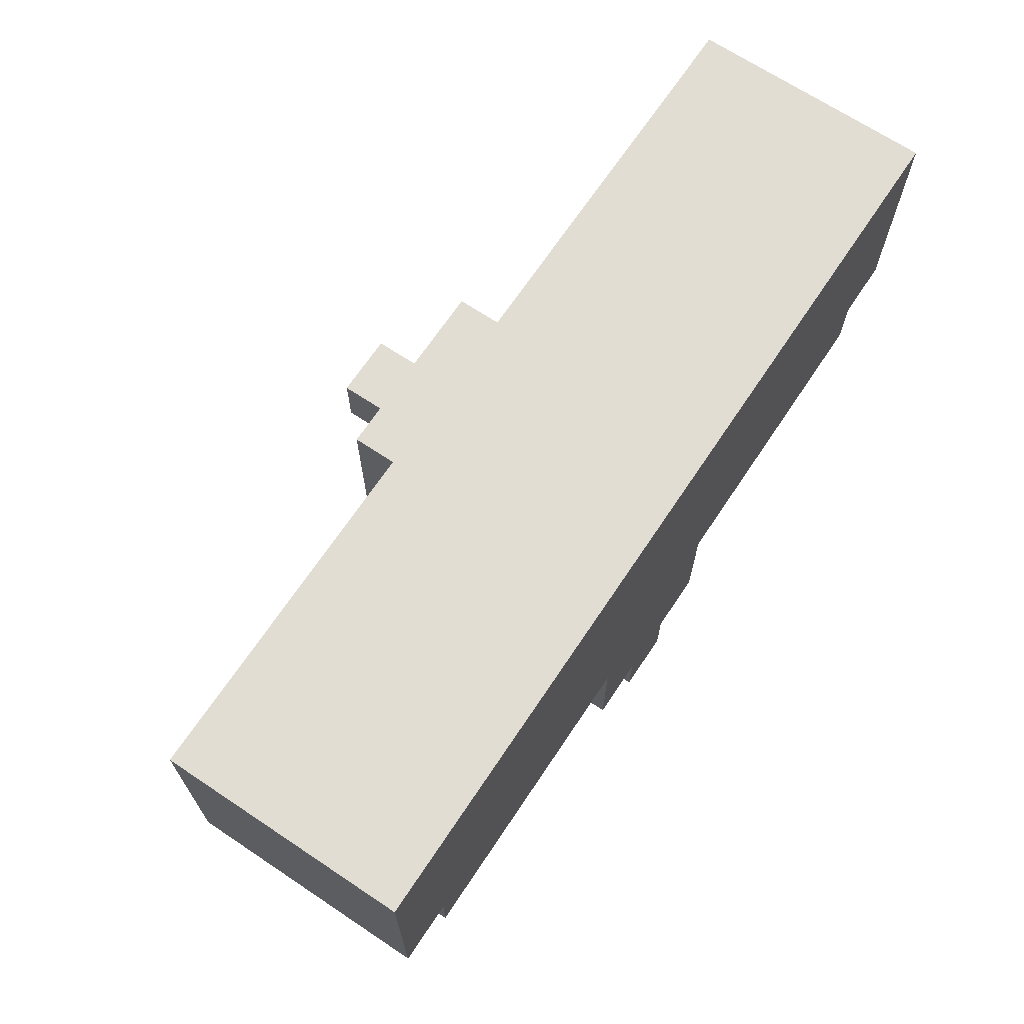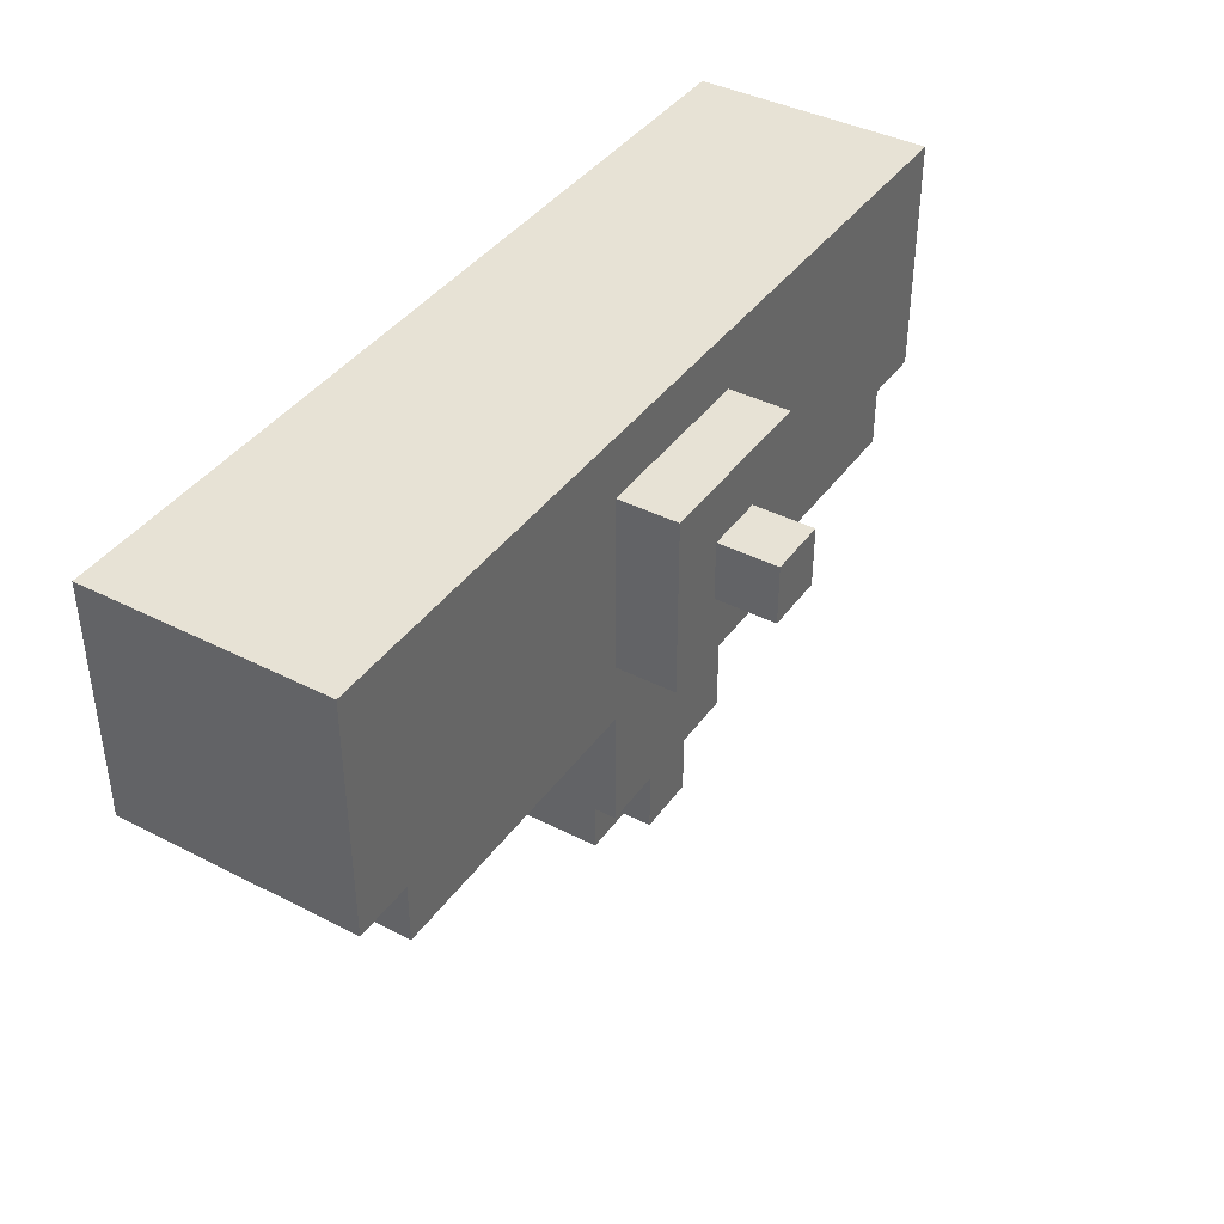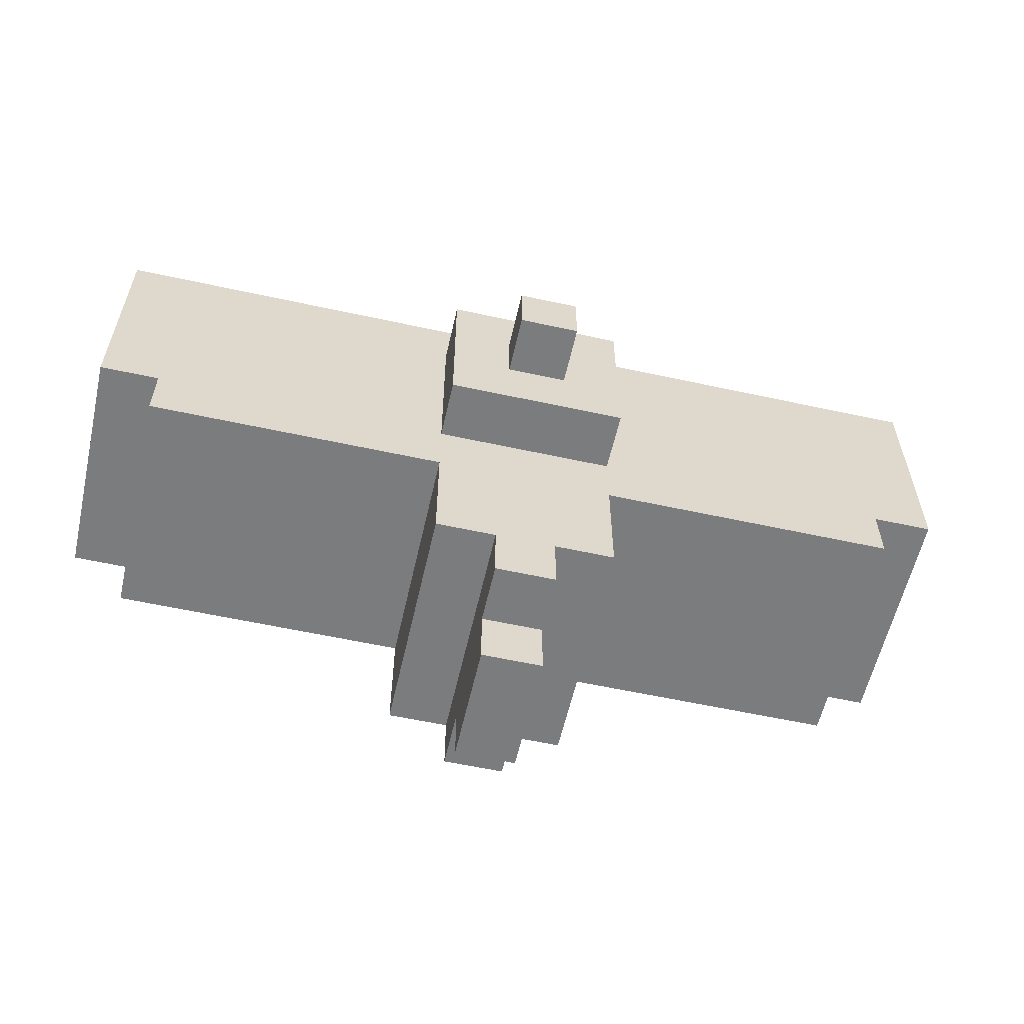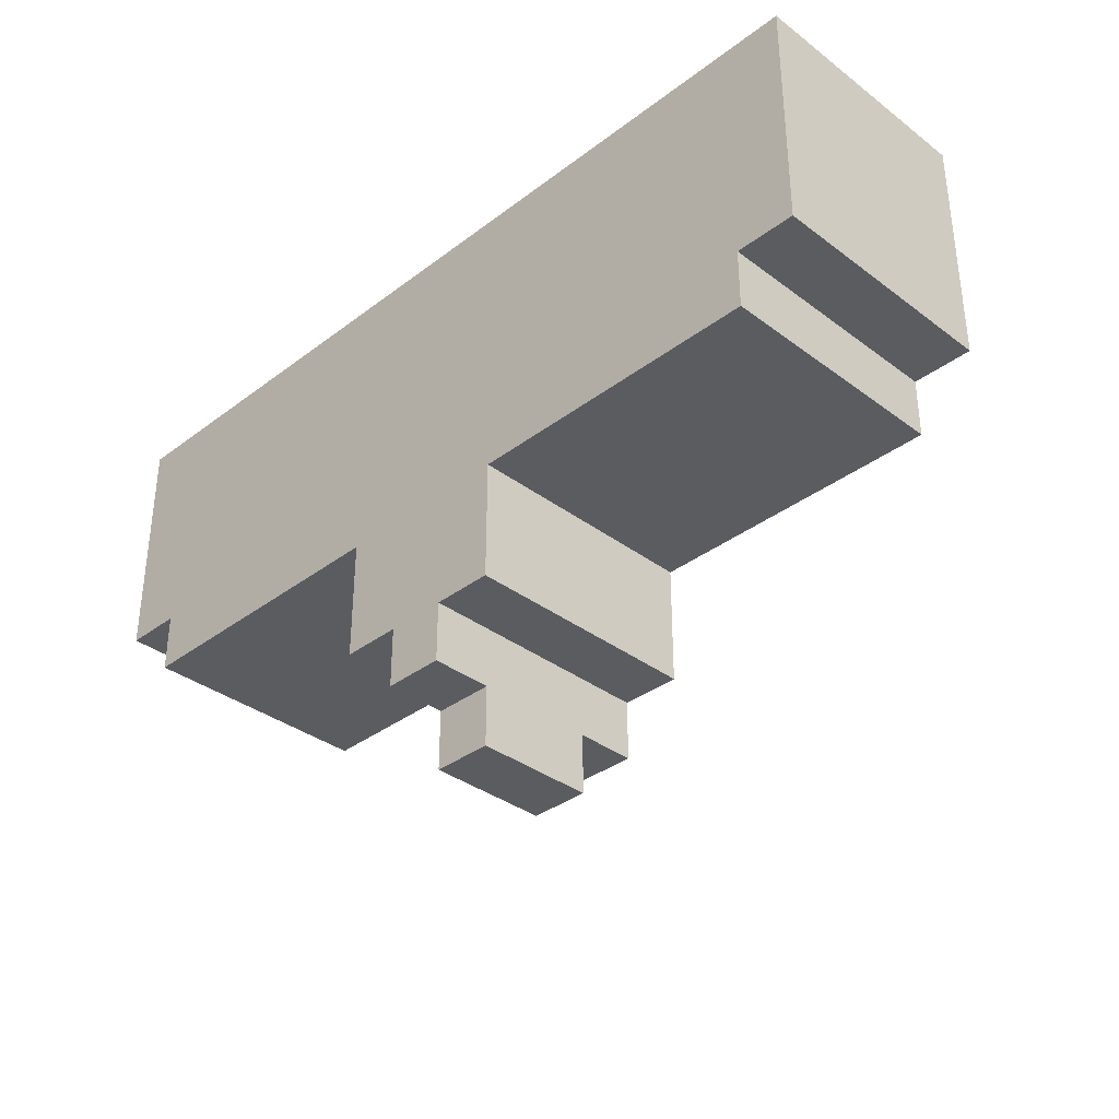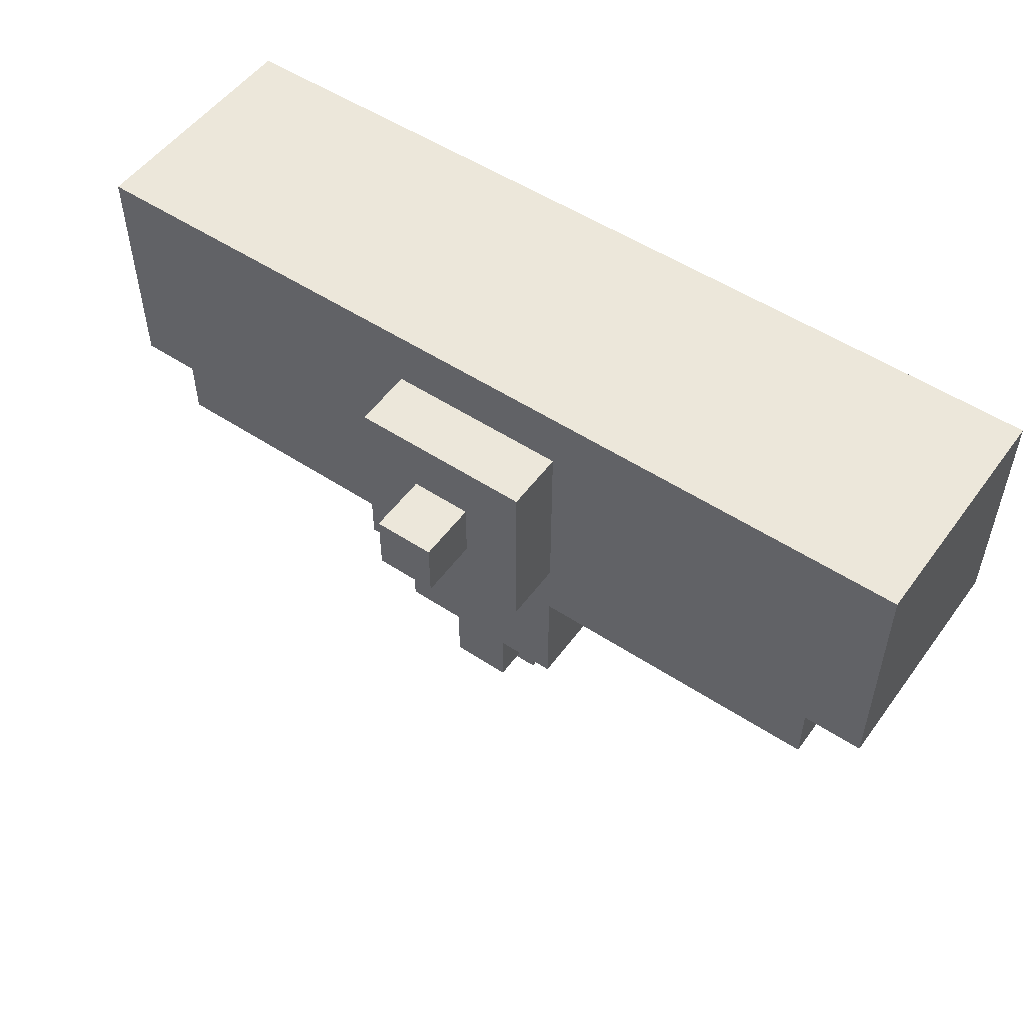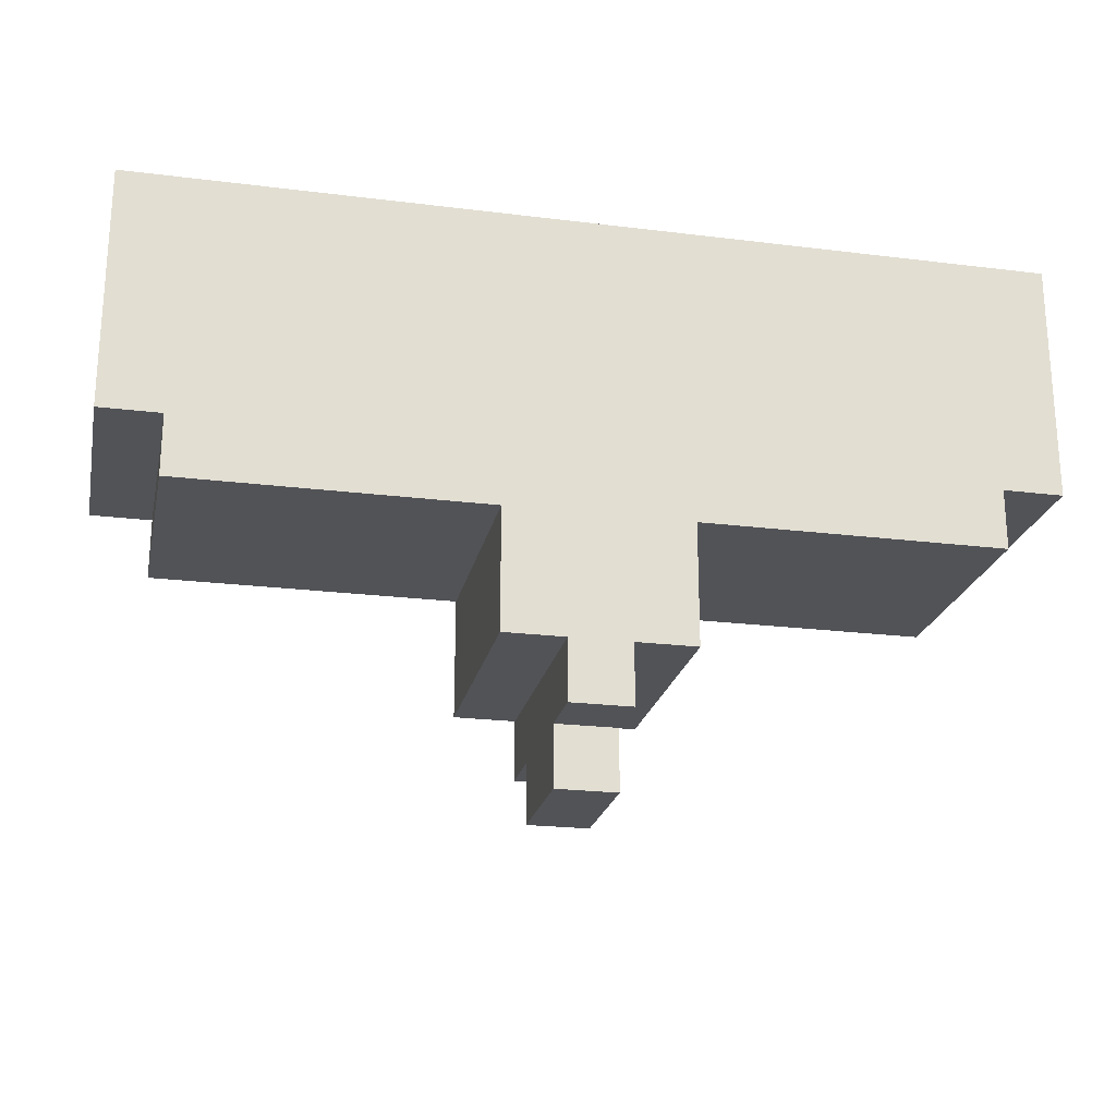
<metadata>
{"format":"obj","ext":"obj","renderer":"f3d","projection":"perspective","resolution":1024,"background":"white","views":[{"elev":68.3,"azim":-56.3,"up":"+Z"},{"elev":40.2,"azim":122.2,"up":"+Z"},{"elev":-58.6,"azim":167.3,"up":"+Z"},{"elev":-35.0,"azim":45.1,"up":"+Z"},{"elev":52.4,"azim":-144.7,"up":"+Z"},{"elev":-22.5,"azim":-12.1,"up":"+Z"}]}
</metadata>
<code>
o
v -0.8 0 0.5
v -0.8 0 0.1
v -0.8 0.4 0.5
v -0.8 0.4 0.1
v -0.7 0 0.1
v -0.7 0 0
v -0.7 0.4 0.1
v -0.7 0.4 0
v -0.2 0 0
v -0.2 0 -0.2
v -0.2 0.4 0.4
v -0.2 0.4 0.1
v -0.2 0.4 0
v -0.2 0.4 -0.2
v -0.2 0.5 0.4
v -0.2 0.5 0.1
v -0.1 0 -0.2
v -0.1 0 -0.3
v -0.1 0.1 -0.3
v -0.1 0.1 -0.4
v -0.1 0.3 -0.3
v -0.1 0.3 -0.4
v -0.1 0.4 -0.2
v -0.1 0.4 -0.3
v -0.1 0.5 0.3
v -0.1 0.5 0.2
v -0.1 0.6 0.3
v -0.1 0.6 0.2
v 0 0 -0.2
v 0 0 -0.3
v 0 0.1 -0.3
v 0 0.1 -0.4
v 0 0.3 -0.3
v 0 0.3 -0.4
v 0 0.4 -0.2
v 0 0.4 -0.3
v 0 0.5 0.3
v 0 0.5 0.2
v 0 0.6 0.3
v 0 0.6 0.2
v 0.1 0 0
v 0.1 0 -0.2
v 0.1 0.4 0.4
v 0.1 0.4 0.1
v 0.1 0.4 0
v 0.1 0.4 -0.2
v 0.1 0.5 0.4
v 0.1 0.5 0.1
v 0.6 0 0.1
v 0.6 0 0
v 0.6 0.4 0.1
v 0.6 0.4 0
v 0.7 0 0.5
v 0.7 0 0.1
v 0.7 0.4 0.5
v 0.7 0.4 0.1
v -0.8 0 0.5
v -0.8 0.4 0.5
v 0.7 0 0.5
v 0.7 0.4 0.5
v -0.2 0.4 0.4
v -0.2 0.5 0.4
v 0.1 0.4 0.4
v 0.1 0.5 0.4
v -0.1 0.5 0.3
v -0.1 0.6 0.3
v 0 0.5 0.3
v 0 0.6 0.3
v -0.1 0.5 0.2
v -0.1 0.6 0.2
v 0 0.5 0.2
v 0 0.6 0.2
v -0.8 0 0.1
v -0.8 0.4 0.1
v -0.7 0 0.1
v -0.7 0.4 0.1
v -0.2 0.4 0.1
v -0.2 0.5 0.1
v 0.1 0.4 0.1
v 0.1 0.5 0.1
v 0.6 0 0.1
v 0.6 0.4 0.1
v 0.7 0 0.1
v 0.7 0.4 0.1
v -0.7 0 0
v -0.7 0.4 0
v -0.2 0 0
v -0.2 0.4 0
v 0.1 0 0
v 0.1 0.4 0
v 0.6 0 0
v 0.6 0.4 0
v -0.2 0 -0.2
v -0.2 0.4 -0.2
v -0.1 0 -0.2
v -0.1 0.4 -0.2
v 0 0 -0.2
v 0 0.4 -0.2
v 0.1 0 -0.2
v 0.1 0.4 -0.2
v -0.1 0 -0.3
v -0.1 0.1 -0.3
v -0.1 0.3 -0.3
v -0.1 0.4 -0.3
v 0 0 -0.3
v 0 0.1 -0.3
v 0 0.3 -0.3
v 0 0.4 -0.3
v -0.1 0.1 -0.4
v -0.1 0.3 -0.4
v 0 0.1 -0.4
v 0 0.3 -0.4
v -0.8 0 0.5
v 0.7 0 0.5
v -0.8 0 0.1
v -0.7 0 0.1
v 0.6 0 0.1
v 0.7 0 0.1
v -0.7 0 0
v -0.2 0 0
v 0.1 0 0
v 0.6 0 0
v -0.2 0 -0.2
v -0.1 0 -0.2
v 0 0 -0.2
v 0.1 0 -0.2
v -0.1 0 -0.3
v 0 0 -0.3
v -0.1 0.1 -0.3
v 0 0.1 -0.3
v -0.1 0.1 -0.4
v 0 0.1 -0.4
v -0.1 0.3 -0.3
v 0 0.3 -0.3
v -0.1 0.3 -0.4
v 0 0.3 -0.4
v -0.8 0.4 0.5
v 0.7 0.4 0.5
v -0.2 0.4 0.4
v 0.1 0.4 0.4
v -0.8 0.4 0.1
v -0.7 0.4 0.1
v -0.2 0.4 0.1
v 0.1 0.4 0.1
v 0.6 0.4 0.1
v 0.7 0.4 0.1
v -0.7 0.4 0
v -0.2 0.4 0
v 0.1 0.4 0
v 0.6 0.4 0
v -0.2 0.4 -0.2
v -0.1 0.4 -0.2
v 0 0.4 -0.2
v 0.1 0.4 -0.2
v -0.1 0.4 -0.3
v 0 0.4 -0.3
v -0.2 0.5 0.4
v 0.1 0.5 0.4
v -0.1 0.5 0.3
v 0 0.5 0.3
v -0.1 0.5 0.2
v 0 0.5 0.2
v -0.2 0.5 0.1
v 0.1 0.5 0.1
v -0.1 0.6 0.3
v 0 0.6 0.3
v -0.1 0.6 0.2
v 0 0.6 0.2
f 3 2 1
f 4 2 3
f 7 6 5
f 8 6 7
f 13 10 9
f 14 10 13
f 15 12 11
f 16 12 15
f 19 18 17
f 21 19 17
f 21 20 19
f 22 20 21
f 23 21 17
f 24 21 23
f 27 26 25
f 28 26 27
f 29 30 31
f 29 31 33
f 31 32 33
f 33 32 34
f 29 33 35
f 35 33 36
f 37 38 39
f 39 38 40
f 41 42 45
f 45 42 46
f 43 44 47
f 47 44 48
f 49 50 51
f 51 50 52
f 53 54 55
f 55 54 56
f 59 58 57
f 60 58 59
f 63 62 61
f 64 62 63
f 67 66 65
f 68 66 67
f 69 70 71
f 71 70 72
f 73 74 75
f 75 74 76
f 77 78 79
f 79 78 80
f 81 82 83
f 83 82 84
f 85 86 87
f 87 86 88
f 89 90 91
f 91 90 92
f 93 94 95
f 95 94 96
f 97 98 99
f 99 98 100
f 101 102 105
f 105 102 106
f 103 104 107
f 107 104 108
f 109 110 111
f 111 110 112
f 115 114 113
f 116 114 115
f 117 114 116
f 118 114 117
f 119 117 116
f 120 117 119
f 121 117 120
f 122 117 121
f 123 121 120
f 124 121 123
f 125 121 124
f 126 121 125
f 127 125 124
f 128 125 127
f 131 130 129
f 132 130 131
f 133 134 135
f 135 134 136
f 137 138 139
f 139 138 140
f 137 139 141
f 141 139 142
f 142 139 143
f 140 138 144
f 144 138 145
f 145 138 146
f 142 143 147
f 144 145 147
f 143 144 147
f 147 145 148
f 148 145 149
f 149 145 150
f 148 149 151
f 151 149 152
f 152 149 153
f 153 149 154
f 152 153 155
f 155 153 156
f 157 158 159
f 159 158 160
f 157 159 161
f 160 158 162
f 157 161 163
f 161 162 163
f 162 158 164
f 163 162 164
f 165 166 167
f 167 166 168

</code>
